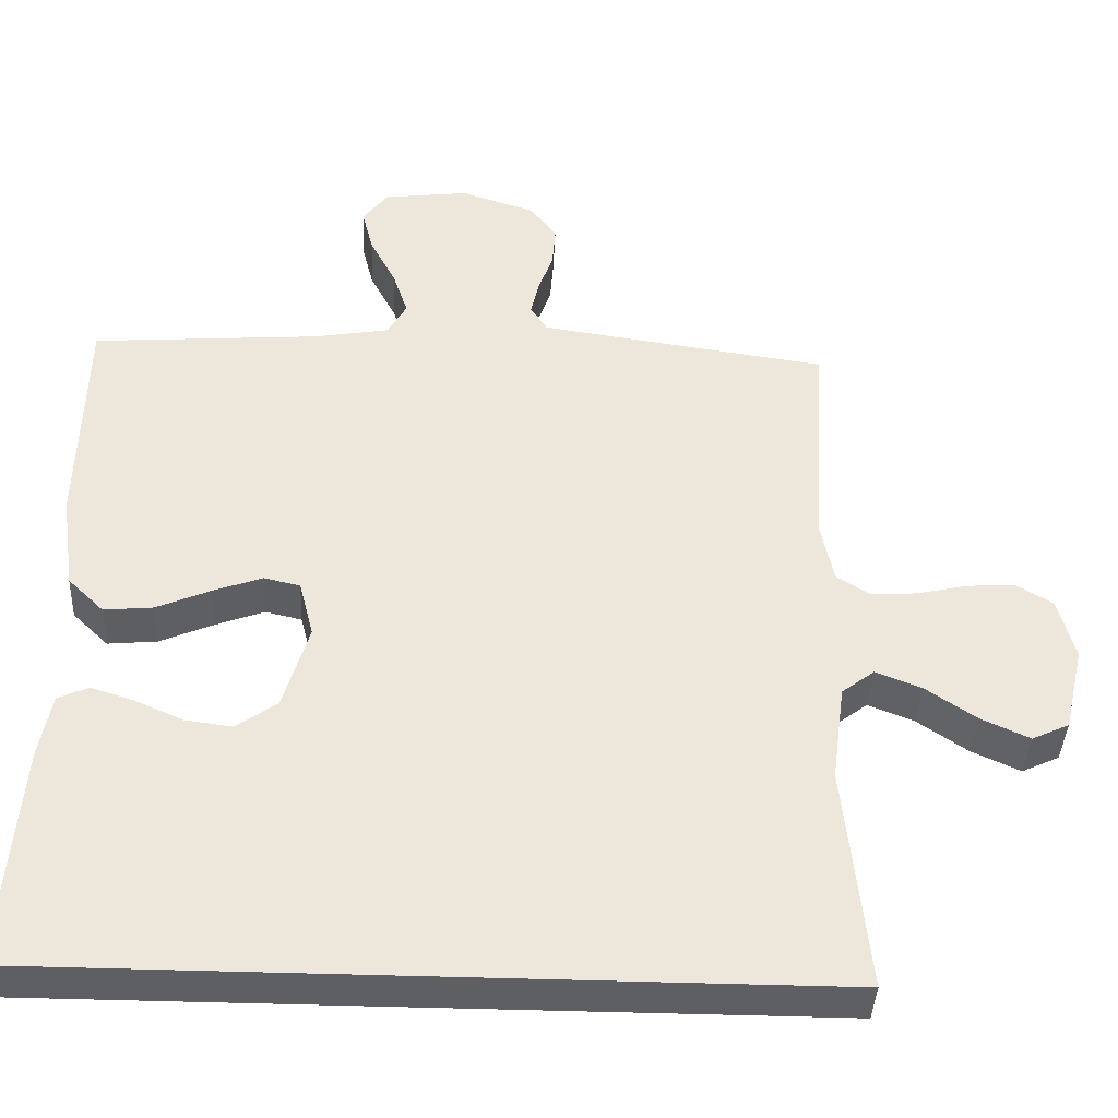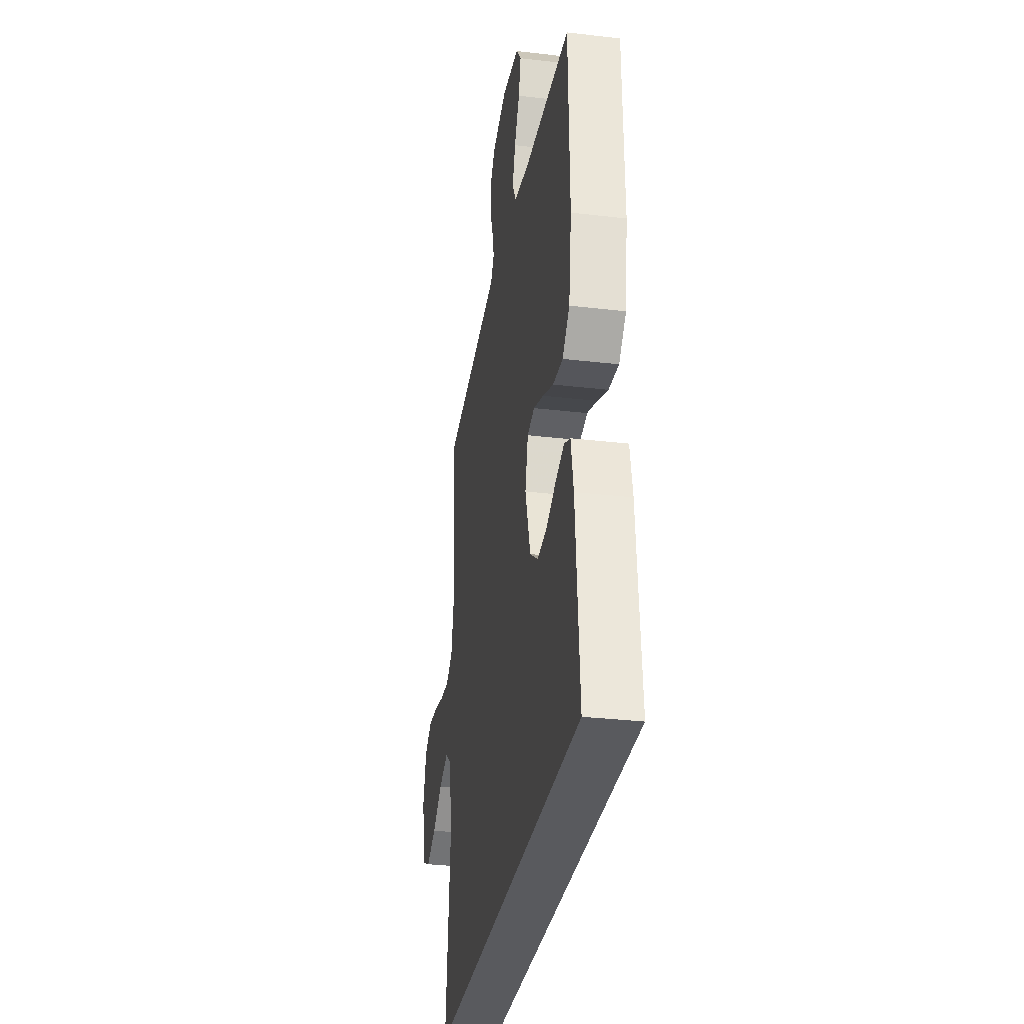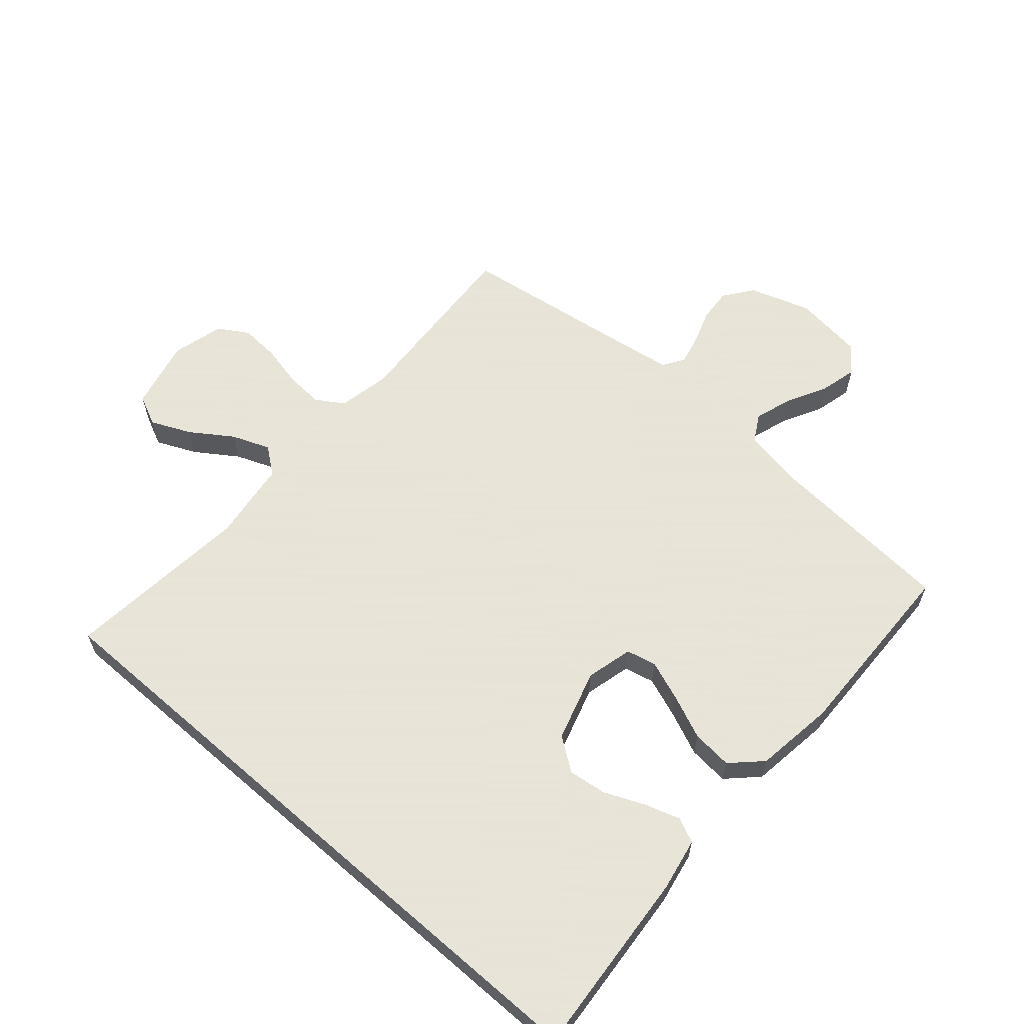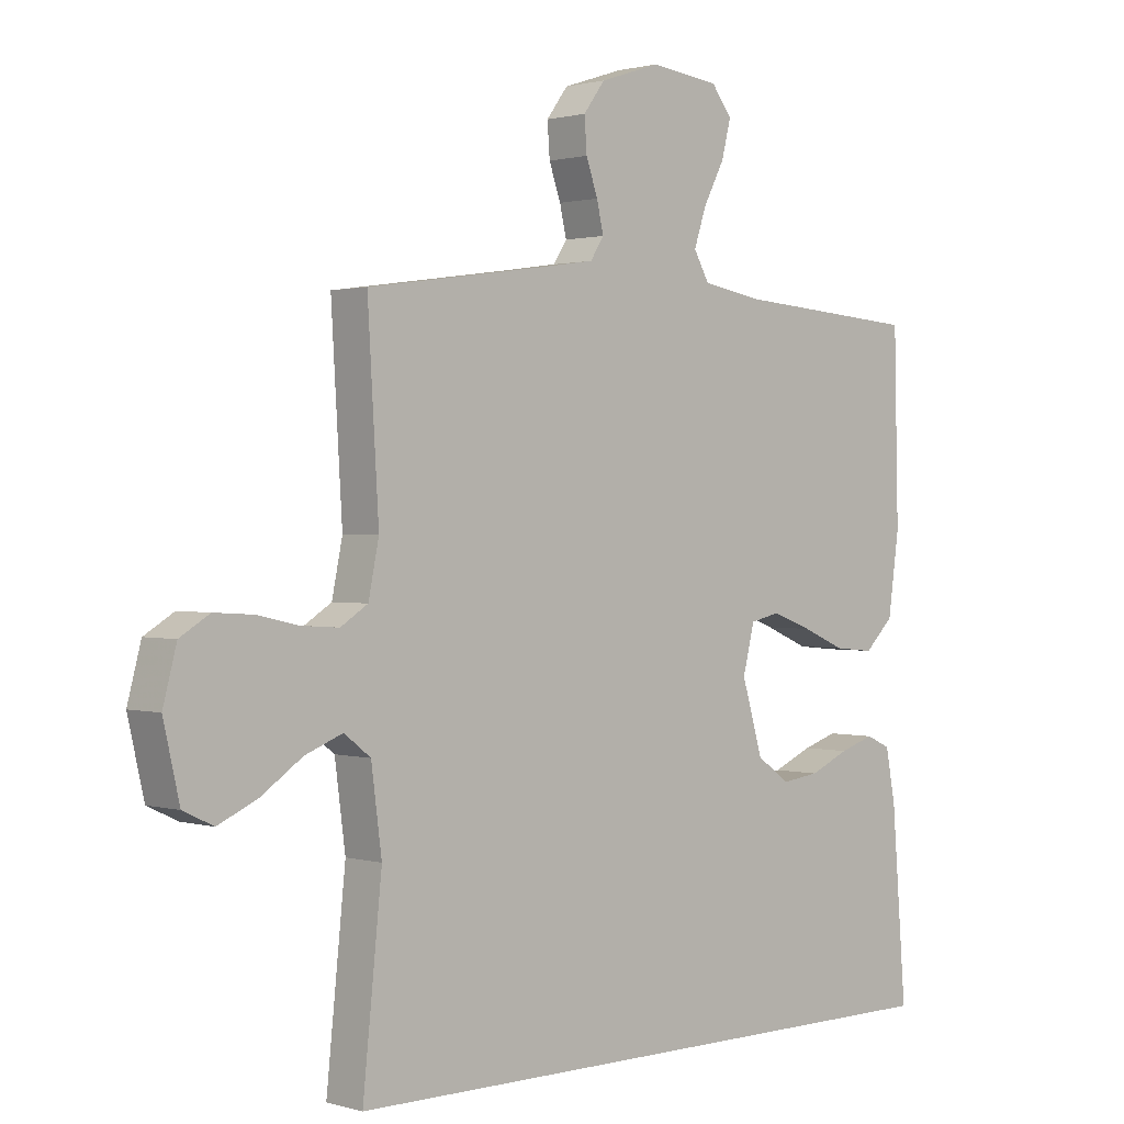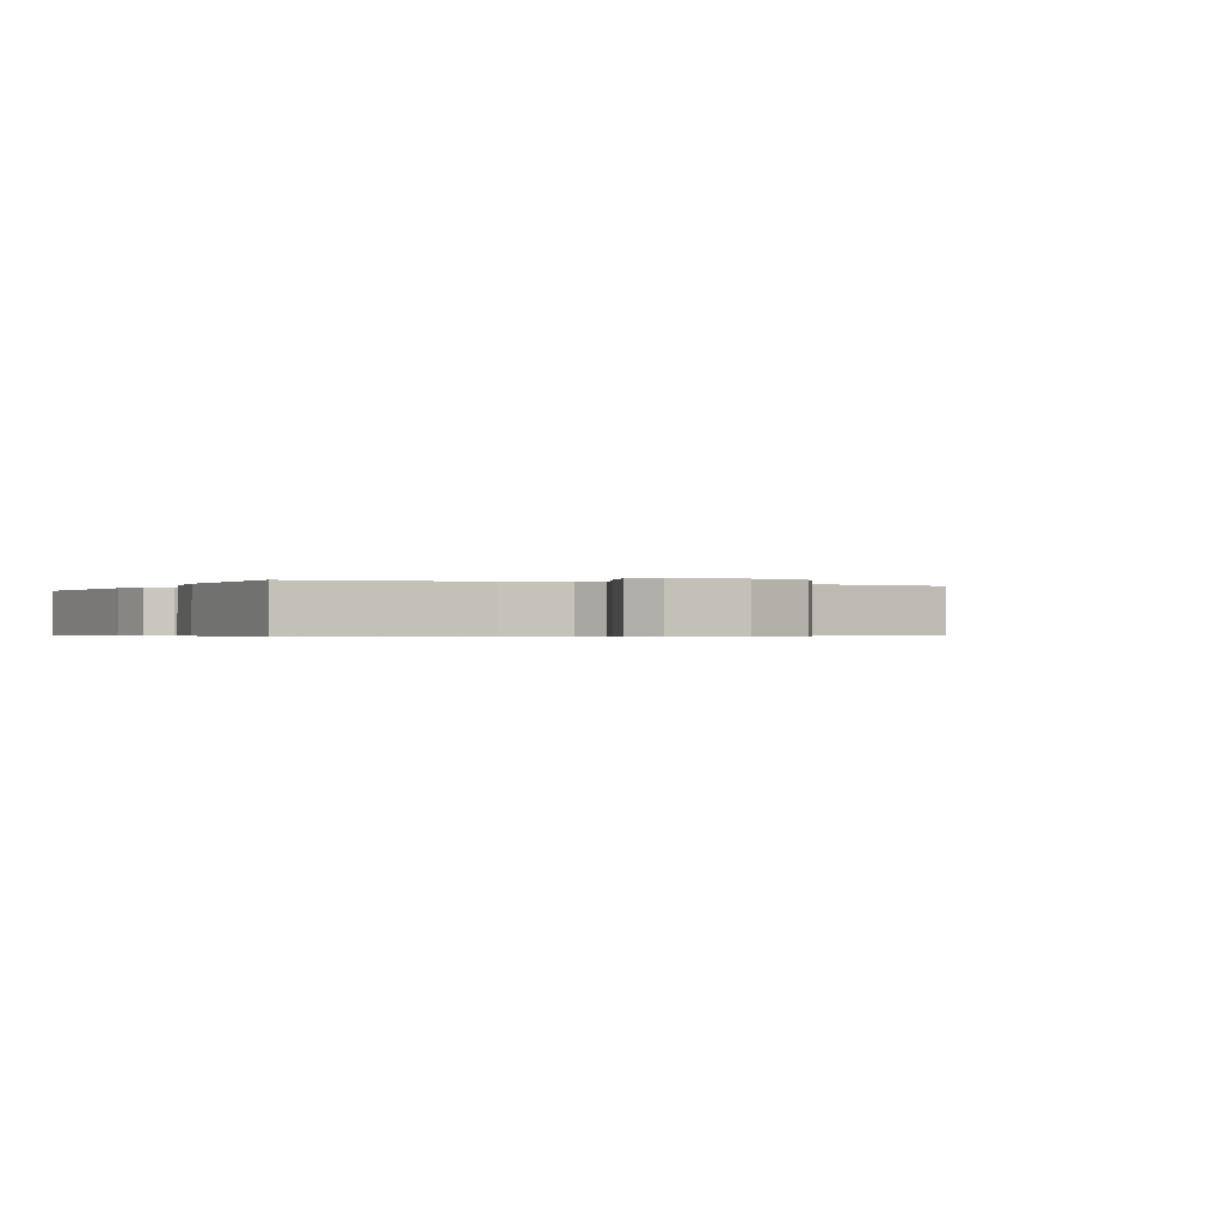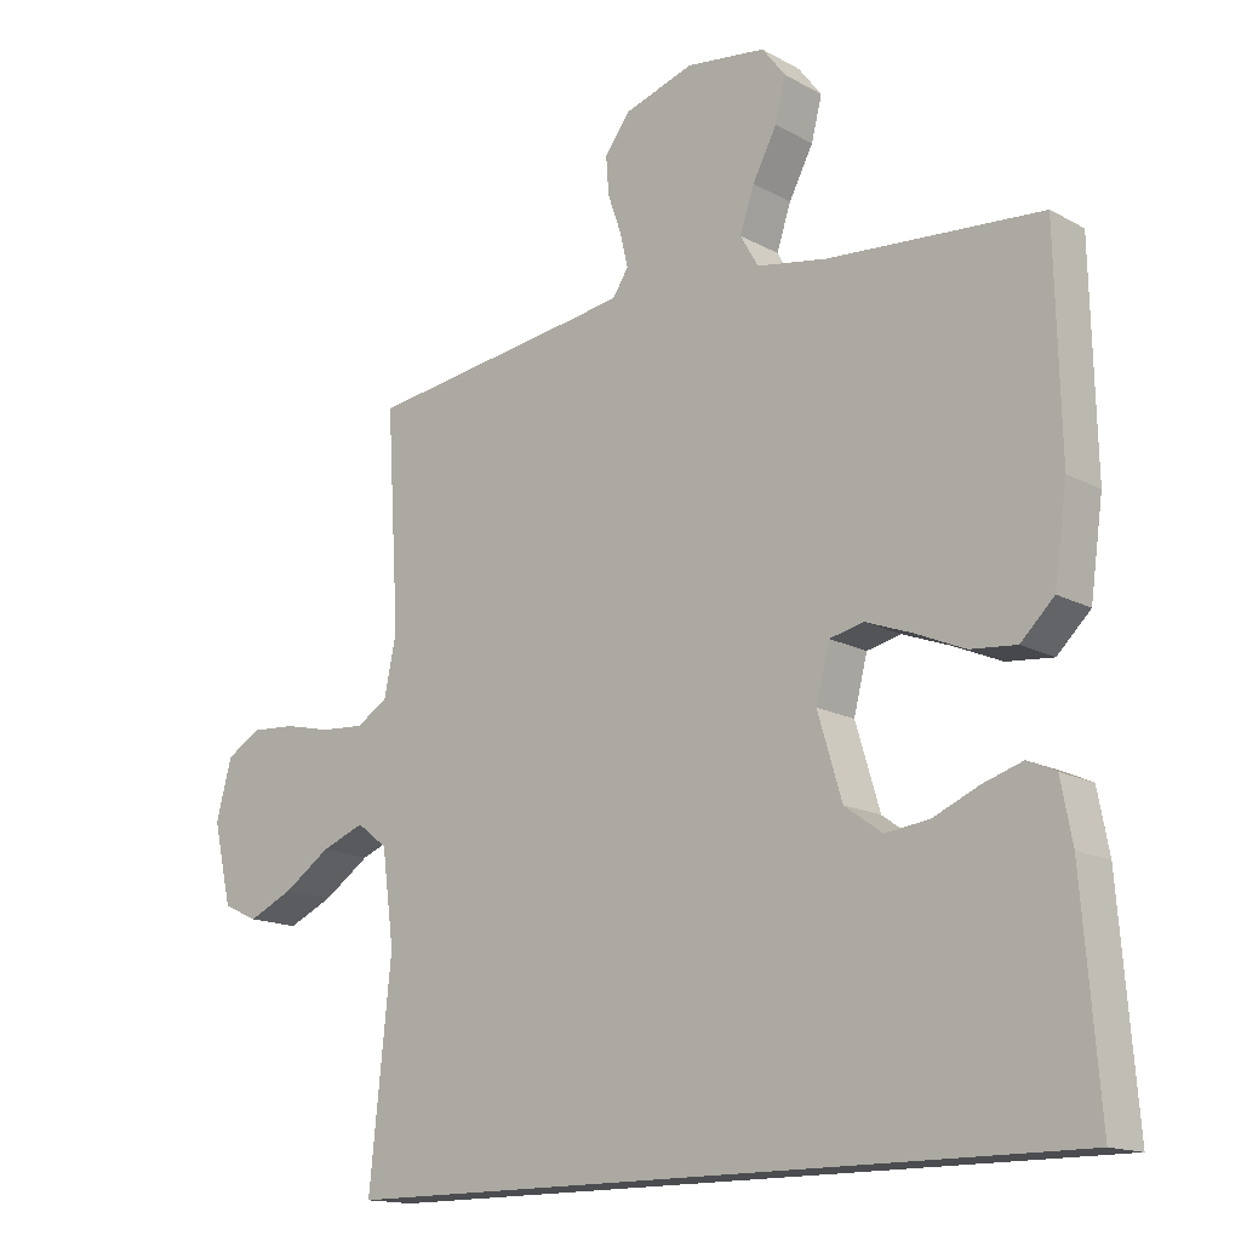
<metadata>
{"format":"obj","ext":"obj","renderer":"f3d","projection":"perspective","resolution":1024,"background":"white","views":[{"elev":-39.9,"azim":-2.7,"up":"+Z"},{"elev":-31.4,"azim":-99.5,"up":"+Z"},{"elev":61.4,"azim":-138.9,"up":"+Y"},{"elev":1.1,"azim":136.2,"up":"+Z"},{"elev":-0.4,"azim":-26.4,"up":"+Y"},{"elev":-15.1,"azim":-139.2,"up":"+Z"}]}
</metadata>
<code>
v 0.5 0.07 0.5
v 0.482 0.07 0.2
v 0.499 0.07 0.117
v 0.543 0.07 0.089
v 0.604 0.07 0.093
v 0.671 0.07 0.108
v 0.734 0.07 0.112
v 0.782 0.07 0.083
v 0.804 0.07 0
v 0.778 0.07 -0.113
v 0.729 0.07 -0.136
v 0.665 0.07 -0.107
v 0.599 0.07 -0.062
v 0.538 0.07 -0.038
v 0.495 0.07 -0.071
v 0.478 0.07 -0.2
v 0.509 0.07 -0.5
v -0.524 0.07 -0.5
v -0.5 0.07 -0.2
v -0.484 0.07 -0.116
v -0.444 0.07 -0.098
v -0.388 0.07 -0.116
v -0.324 0.07 -0.144
v -0.262 0.07 -0.152
v -0.209 0.07 -0.114
v -0.175 0.07 0
v -0.194 0.07 0.075
v -0.242 0.07 0.086
v -0.307 0.07 0.062
v -0.377 0.07 0.032
v -0.442 0.07 0.026
v -0.489 0.07 0.072
v -0.507 0.07 0.2
v -0.5 0.07 0.5
v -0.2 0.07 0.522
v -0.101 0.07 0.539
v -0.076 0.07 0.583
v -0.096 0.07 0.643
v -0.13 0.07 0.708
v -0.145 0.07 0.767
v -0.112 0.07 0.81
v 0 0.07 0.824
v 0.098 0.07 0.792
v 0.133 0.07 0.745
v 0.129 0.07 0.691
v 0.11 0.07 0.637
v 0.099 0.07 0.589
v 0.121 0.07 0.555
v 0.2 0.07 0.543
v 0.5 0 0.5
v 0.482 0 0.2
v 0.499 0 0.117
v 0.543 0 0.089
v 0.604 0 0.093
v 0.671 0 0.108
v 0.734 0 0.112
v 0.782 0 0.083
v 0.804 0 0
v 0.778 0 -0.113
v 0.729 0 -0.136
v 0.665 0 -0.107
v 0.599 0 -0.062
v 0.538 0 -0.038
v 0.495 0 -0.071
v 0.478 0 -0.2
v 0.509 0 -0.5
v -0.524 0 -0.5
v -0.5 0 -0.2
v -0.484 0 -0.116
v -0.444 0 -0.098
v -0.388 0 -0.116
v -0.324 0 -0.144
v -0.262 0 -0.152
v -0.209 0 -0.114
v -0.175 0 0
v -0.194 0 0.075
v -0.242 0 0.086
v -0.307 0 0.062
v -0.377 0 0.032
v -0.442 0 0.026
v -0.489 0 0.072
v -0.507 0 0.2
v -0.5 0 0.5
v -0.2 0 0.522
v -0.101 0 0.539
v -0.076 0 0.583
v -0.096 0 0.643
v -0.13 0 0.708
v -0.145 0 0.767
v -0.112 0 0.81
v 0 0 0.824
v 0.098 0 0.792
v 0.133 0 0.745
v 0.129 0 0.691
v 0.11 0 0.637
v 0.099 0 0.589
v 0.121 0 0.555
v 0.2 0 0.543
f 44 45 46
f 43 44 46
f 42 43 46
f 41 42 46
f 40 41 46
f 39 40 46
f 38 39 46
f 37 38 46 47
f 36 37 47 48
f 33 34 35
f 32 33 35
f 31 32 35
f 30 31 35
f 29 30 35
f 36 48 49
f 35 36 49
f 29 35 49
f 28 29 49
f 21 22 23
f 20 21 23
f 19 20 23
f 18 19 23
f 18 23 24
f 18 24 25
f 17 18 25
f 16 17 25
f 11 12 13
f 10 11 13
f 9 10 13
f 8 9 13
f 7 8 13
f 6 7 13
f 5 6 13
f 4 5 13 14
f 3 4 14 15
f 49 1 2
f 28 49 2
f 27 28 2
f 16 25 26
f 15 16 26
f 3 15 26
f 2 3 26
f 2 26 27
f 95 94 93
f 95 93 92
f 95 92 91
f 95 91 90
f 95 90 89
f 95 89 88
f 95 88 87
f 96 95 87 86
f 97 96 86 85
f 84 83 82
f 84 82 81
f 84 81 80
f 84 80 79
f 84 79 78
f 98 97 85
f 98 85 84
f 98 84 78
f 98 78 77
f 72 71 70
f 72 70 69
f 72 69 68
f 72 68 67
f 73 72 67
f 74 73 67
f 74 67 66
f 74 66 65
f 62 61 60
f 62 60 59
f 62 59 58
f 62 58 57
f 62 57 56
f 62 56 55
f 62 55 54
f 63 62 54 53
f 64 63 53 52
f 51 50 98
f 51 98 77
f 51 77 76
f 75 74 65
f 75 65 64
f 75 64 52
f 75 52 51
f 76 75 51
f 1 50 51 2
f 2 51 52 3
f 3 52 53 4
f 4 53 54 5
f 5 54 55 6
f 6 55 56 7
f 7 56 57 8
f 8 57 58 9
f 9 58 59 10
f 10 59 60 11
f 11 60 61 12
f 12 61 62 13
f 13 62 63 14
f 14 63 64 15
f 15 64 65 16
f 16 65 66 17
f 17 66 67 18
f 18 67 68 19
f 19 68 69 20
f 20 69 70 21
f 21 70 71 22
f 22 71 72 23
f 23 72 73 24
f 24 73 74 25
f 25 74 75 26
f 26 75 76 27
f 27 76 77 28
f 28 77 78 29
f 29 78 79 30
f 30 79 80 31
f 31 80 81 32
f 32 81 82 33
f 33 82 83 34
f 34 83 84 35
f 35 84 85 36
f 36 85 86 37
f 37 86 87 38
f 38 87 88 39
f 39 88 89 40
f 40 89 90 41
f 41 90 91 42
f 42 91 92 43
f 43 92 93 44
f 44 93 94 45
f 45 94 95 46
f 46 95 96 47
f 47 96 97 48
f 48 97 98 49
f 49 98 50 1

</code>
